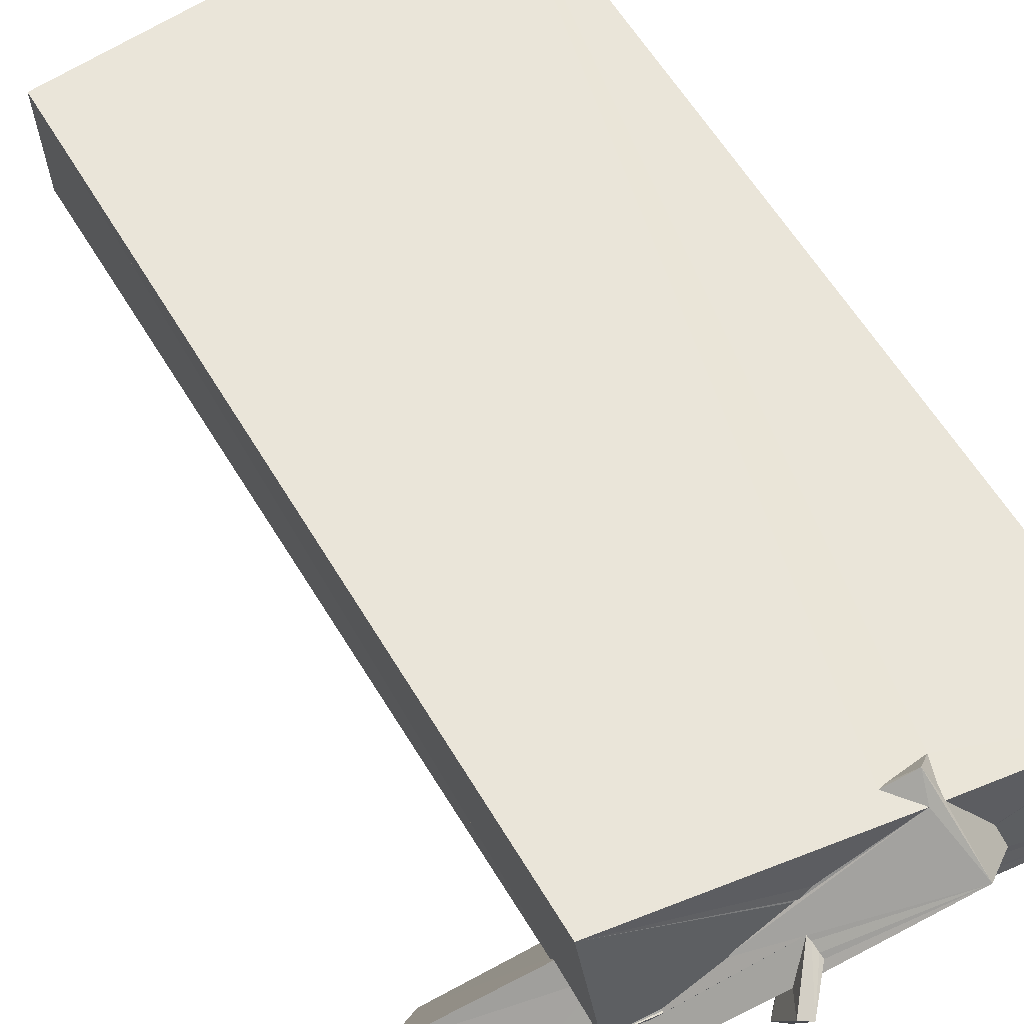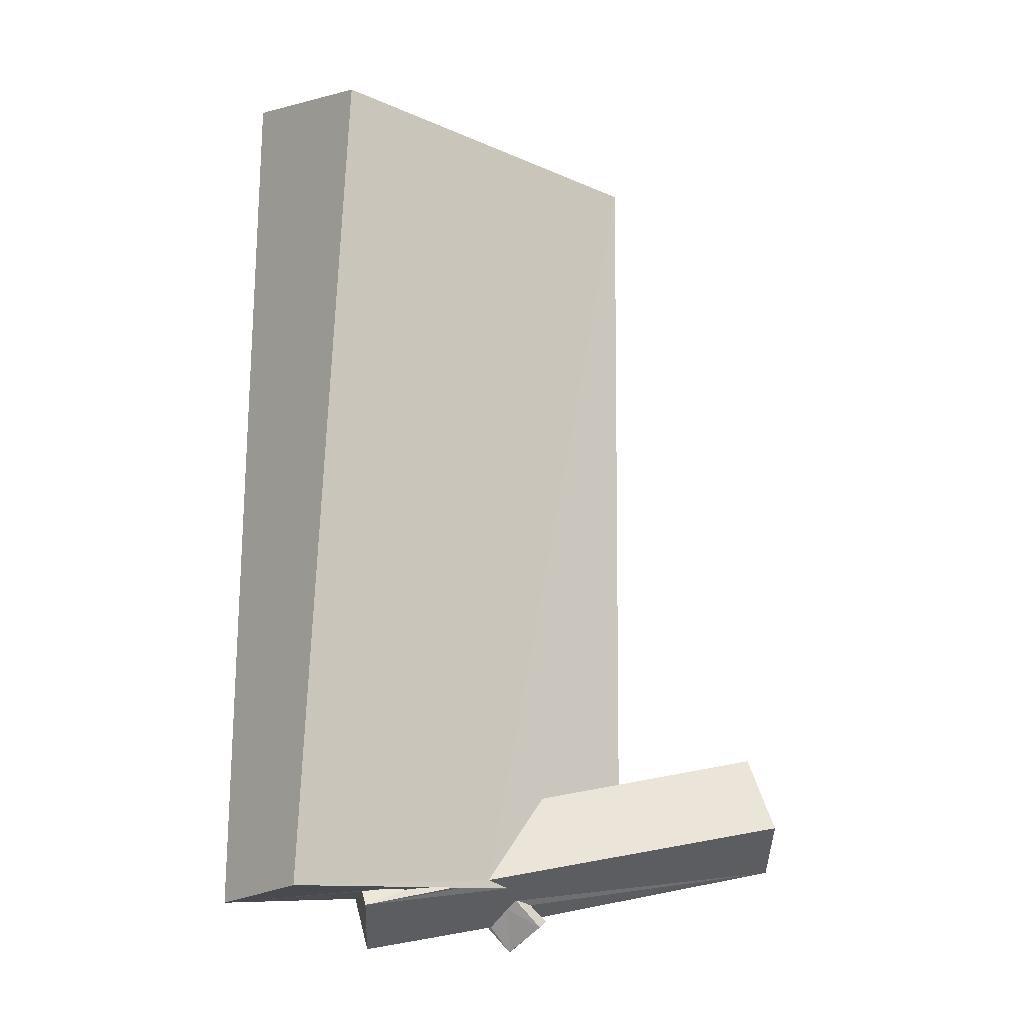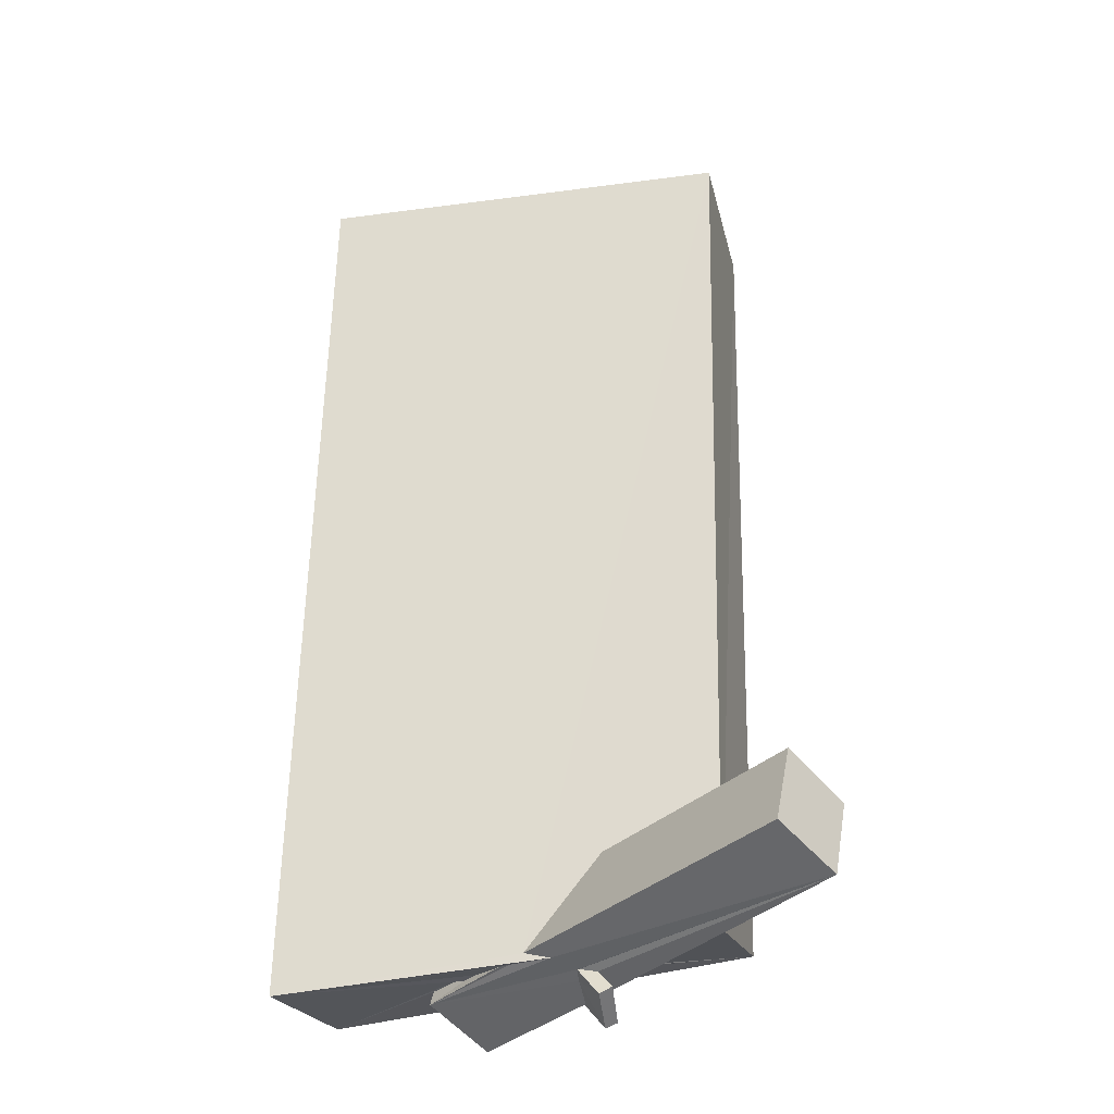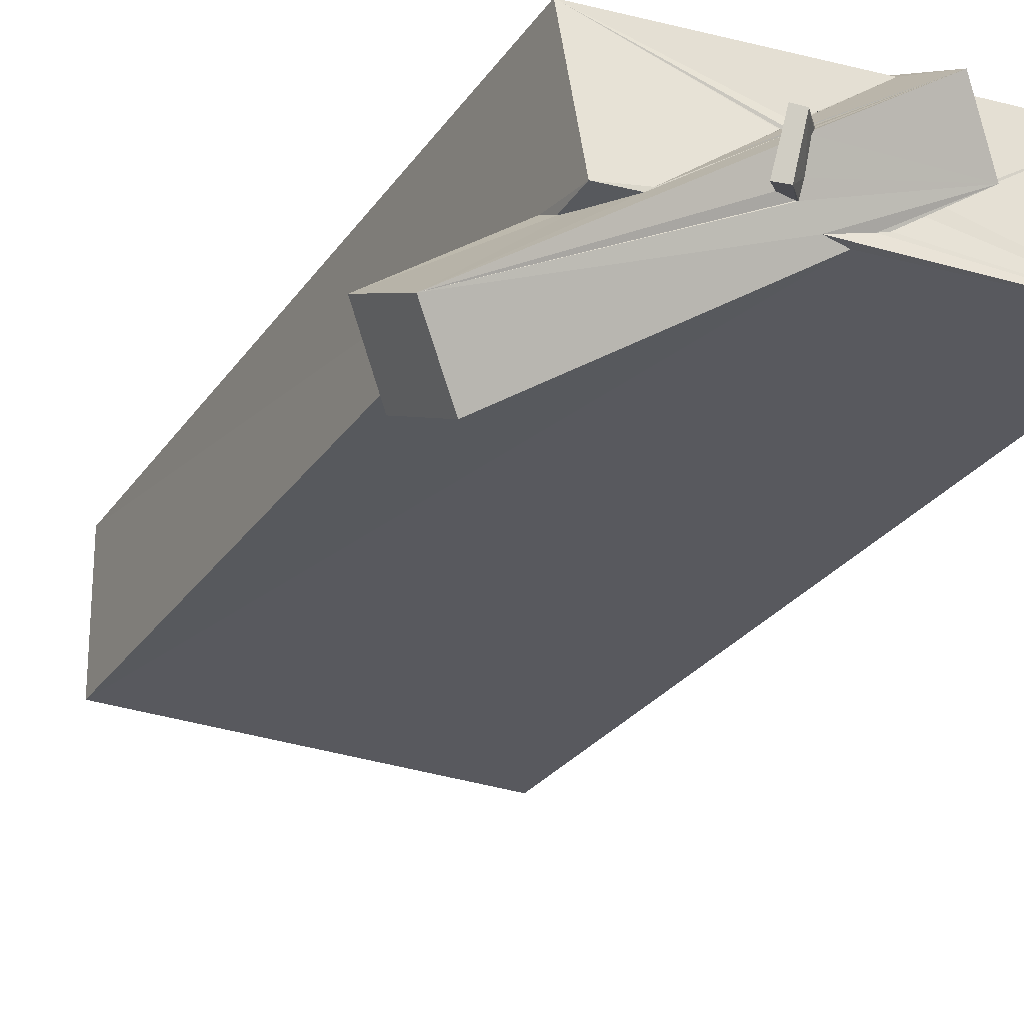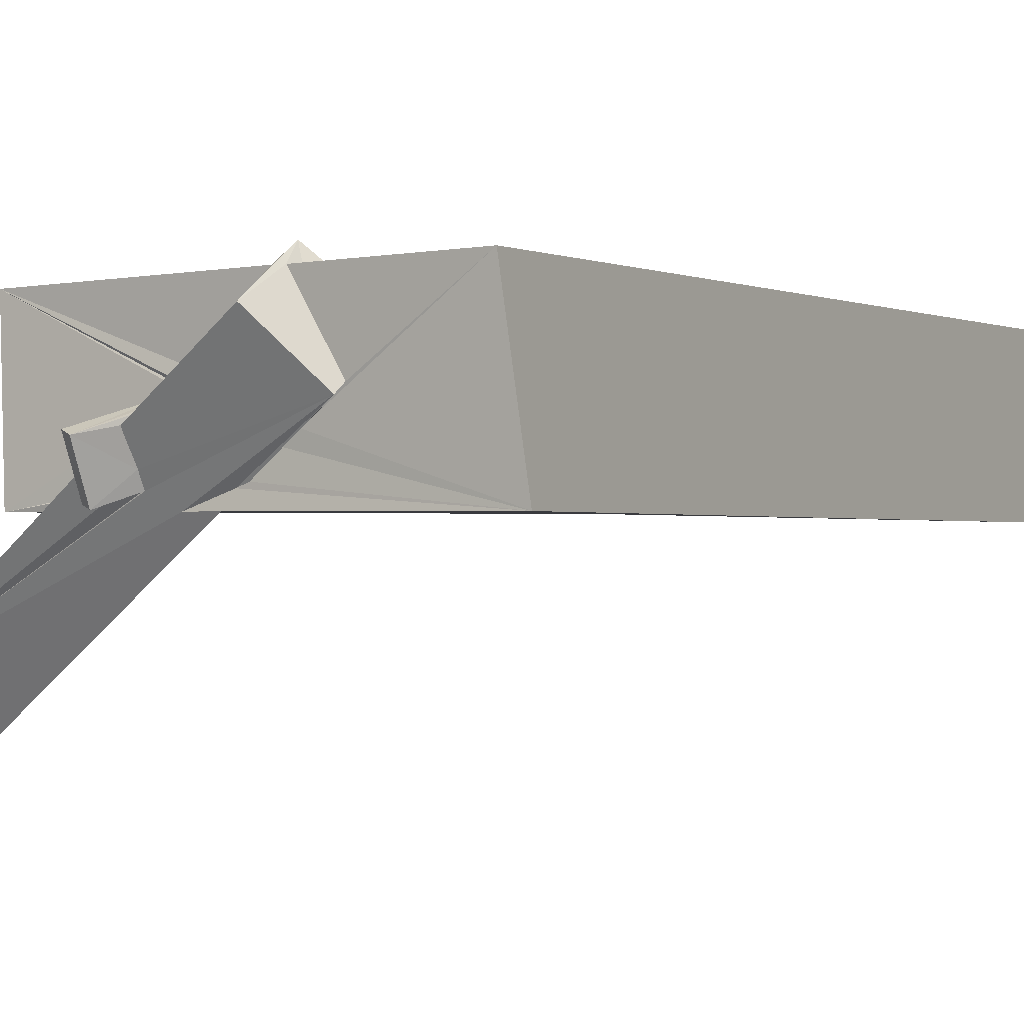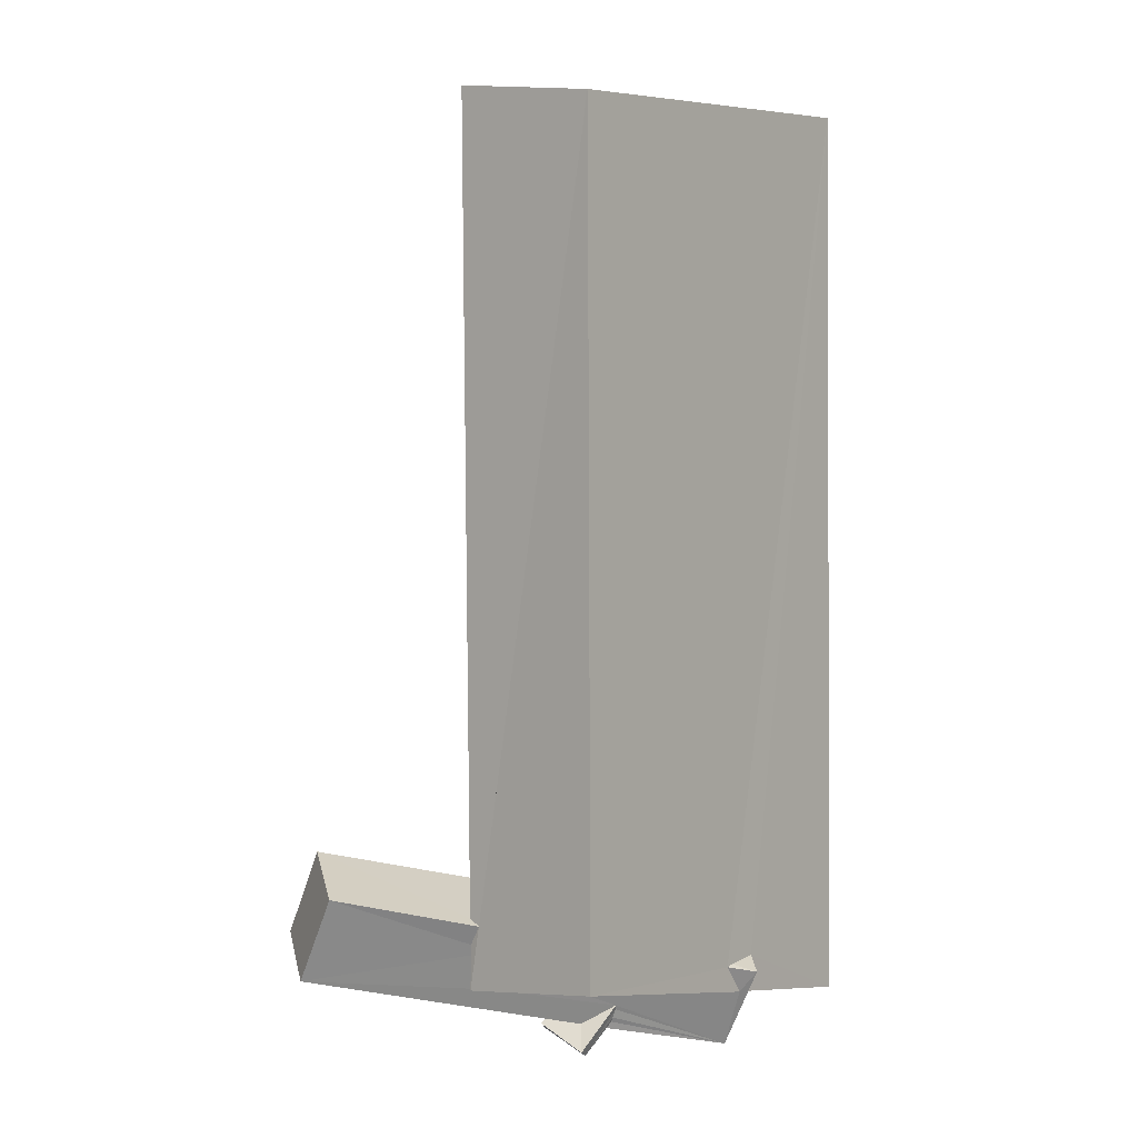
<metadata>
{"format":"obj","ext":"obj","renderer":"f3d","projection":"perspective","resolution":1024,"background":"white","views":[{"elev":57.7,"azim":-29.7,"up":"+Z"},{"elev":-19.6,"azim":138.4,"up":"+Y"},{"elev":-25.5,"azim":-170.4,"up":"+Y"},{"elev":-29.6,"azim":-28.0,"up":"+Z"},{"elev":-0.1,"azim":30.9,"up":"+Z"},{"elev":0.0,"azim":-53.9,"up":"+Y"}]}
</metadata>
<code>
o 003_Cube.025
v -0.02791 -0.05692 -0.0102
v -0.02815 -0.04854 -0.008633
v -0.02782 -0.05105 -0.01018
v -0.03011 -0.05501 0.01031
v -0.03125 0.05556 0.01068
v -0.02965 0.05897 -0.01026
v -0.02805 -0.0476 -0.01015
v 0.03124 -0.06296 -0.01015
v -0.002218 -0.05873 -0.01012
v 0.02666 0.05645 -0.01124
v -0.01252 -0.0458 -0.01013
v -0.008425 -0.05091 -0.01013
v -0.02003 -0.04661 -0.01014
v -0.005764 -0.05952 -0.01015
v -0.02673 -0.05243 -0.01021
v -0.02276 -0.0576 -0.01015
v 0.02784 0.06171 0.01055
v 0.02771 -0.0625 0.01098
v 0.000783 -0.05586 0.01067
v 0.001887 -0.0556 0.01066
v 0.006587 -0.05502 0.01076
v 0.005691 -0.05785 0.01076
v 0.005321 -0.05973 0.01069
v 0.003734 -0.05957 0.01071
v 0.008009 -0.05992 -0.002381
v 0.006972 -0.0602 -0.003153
v 0.008973 -0.06008 0.005119
v 0.01187 -0.0605 0.000621
v -0.008278 -0.05822 0.001662
v -0.006891 -0.05807 0.002662
v -0.02172 -0.05761 -0.009436
v -0.02189 -0.05782 -0.009419
v 1.8e-05 -0.05965 -0.008172
v 0.001568 -0.0598 -0.00762
v 0.005019 -0.05989 -0.004734
v -0.02174 -0.05744 -0.009268
v -0.008429 -0.058 0.001379
v -0.008707 -0.05806 0.001236
v -0.01524 -0.05791 -0.00401
v -0.01479 -0.05779 -0.003654
v -0.008903 -0.06073 -0.008387
v -0.01196 -0.0644 -0.01004
v -0.009159 -0.06069 -0.008408
v -0.01362 -0.0634 -0.009557
v -0.01155 -0.06113 -0.008487
v -0.01181 -0.06731 -0.003635
v -0.008998 -0.06391 -0.002778
v -0.008336 -0.06312 -0.001845
v -0.008852 -0.06175 -0.006518
v -0.009109 -0.0636 -0.003156
v -0.01337 -0.06654 -0.003115
v -0.008631 -0.06132 -0.000991
v -0.008841 -0.06072 -0.000728
v -0.008493 -0.0625 -0.001518
v -0.01154 -0.06323 -0.004546
v -0.01145 -0.06116 -0.007746
v 0.0121 -0.06253 -0.000531
v -0.03689 -0.05033 -0.03324
v -0.03823 -0.0393 -0.02728
v -0.04321 -0.05512 -0.02554
v 0.005772 -0.06733 0.007067
v 0.004438 -0.05675 0.01303
v -0.04442 -0.04416 -0.01954
f 1 2 3
f 1 4 5 2
f 5 6 7 2
f 8 9 6 10
f 11 6 9 12
f 13 7 6 11
f 8 14 9
f 1 3 15 16
f 10 17 18 8
f 19 20 21 17
f 21 18 17
f 22 23 18 21
f 4 24 19
f 17 5 4 19
f 8 18 25 26
f 23 27 28 18
f 28 25 18
f 4 29 30
f 4 30 24
f 31 1 32
f 14 8 33
f 1 16 32
f 8 34 33
f 8 35 34
f 35 8 26
f 36 1 31
f 29 4 37
f 37 4 38
f 1 36 39 40
f 1 40 38 4
f 17 10 6 5
f 41 42 43
f 42 44 45 43
f 46 47 48
f 46 49 50 47
f 46 42 49
f 49 42 41
f 51 46 52 53
f 52 46 54
f 54 46 48
f 51 53 55
f 56 44 51 55
f 45 44 56
f 44 42 46 51
f 57 34 35 26
f 25 28 57 26
f 58 12 9
f 58 59 11 12
f 43 45 60
f 60 41 43
f 60 14 57 41
f 56 55 60 45
f 57 50 49
f 57 61 47 50
f 57 14 33
f 33 34 57
f 57 49 41
f 60 58 9 14
f 24 37 38 40
f 24 30 29 37
f 39 61 24 40
f 61 62 24
f 62 19 24
f 63 60 15 3
f 61 52 54
f 61 53 52
f 61 39 53
f 39 36 32 53
f 36 31 32
f 32 16 53
f 54 48 61
f 48 47 61
f 60 55 53 16
f 16 15 60
f 3 2 63
f 20 62 21
f 19 62 20
f 59 63 2 7
f 13 11 59 7
f 59 58 60 63
f 62 22 21
f 61 57 27 23
f 23 22 62
f 23 62 61
f 27 57 28

</code>
